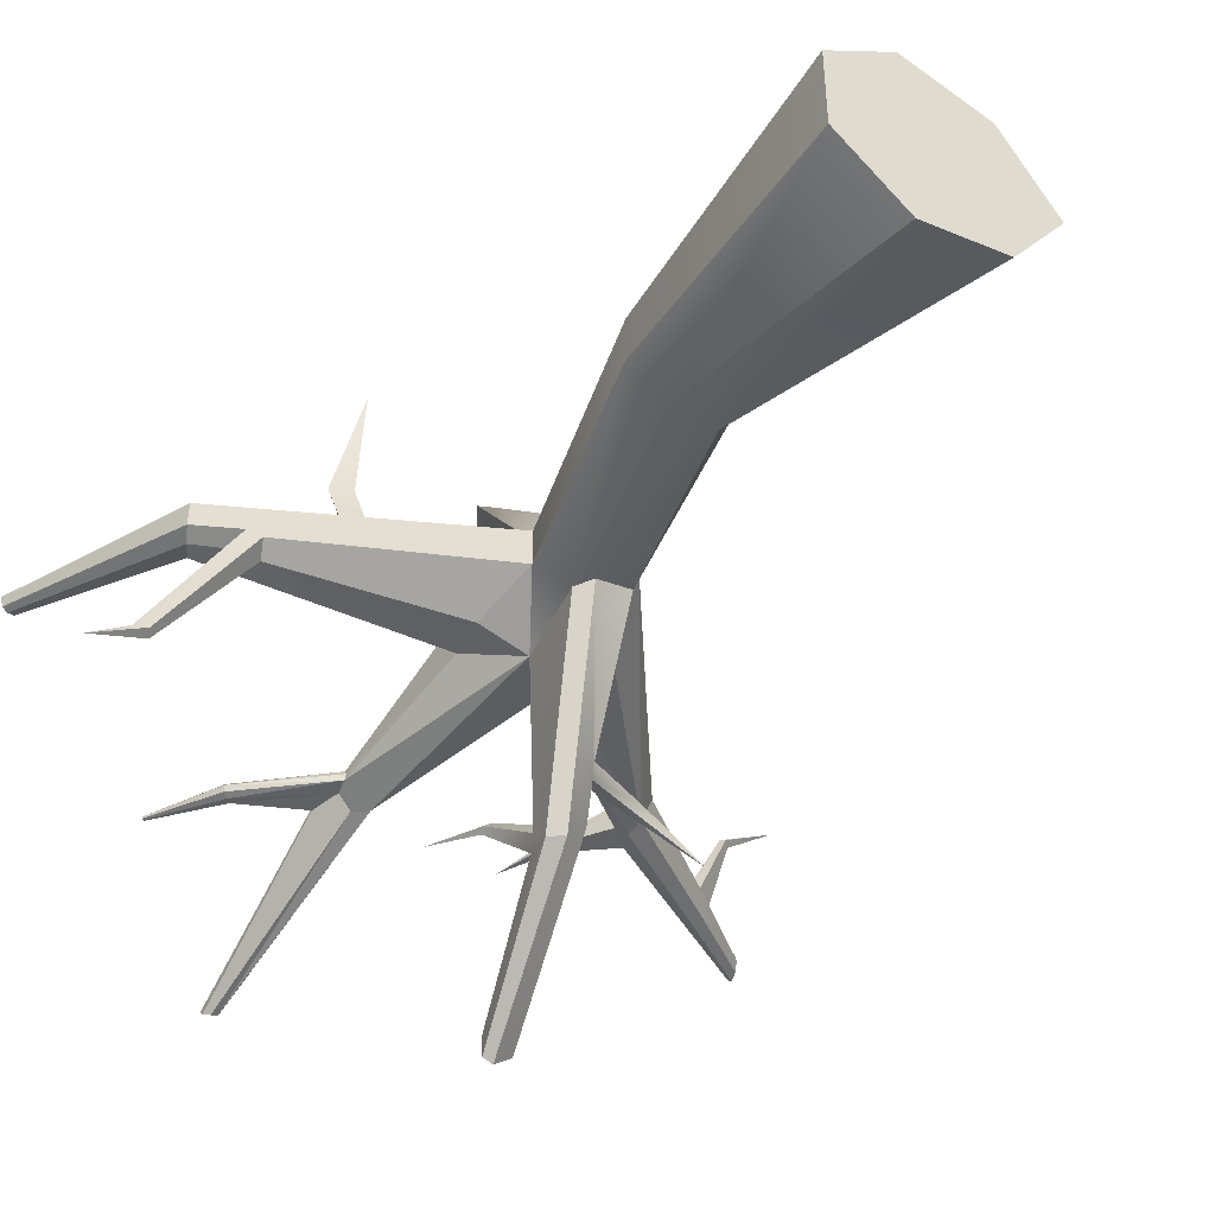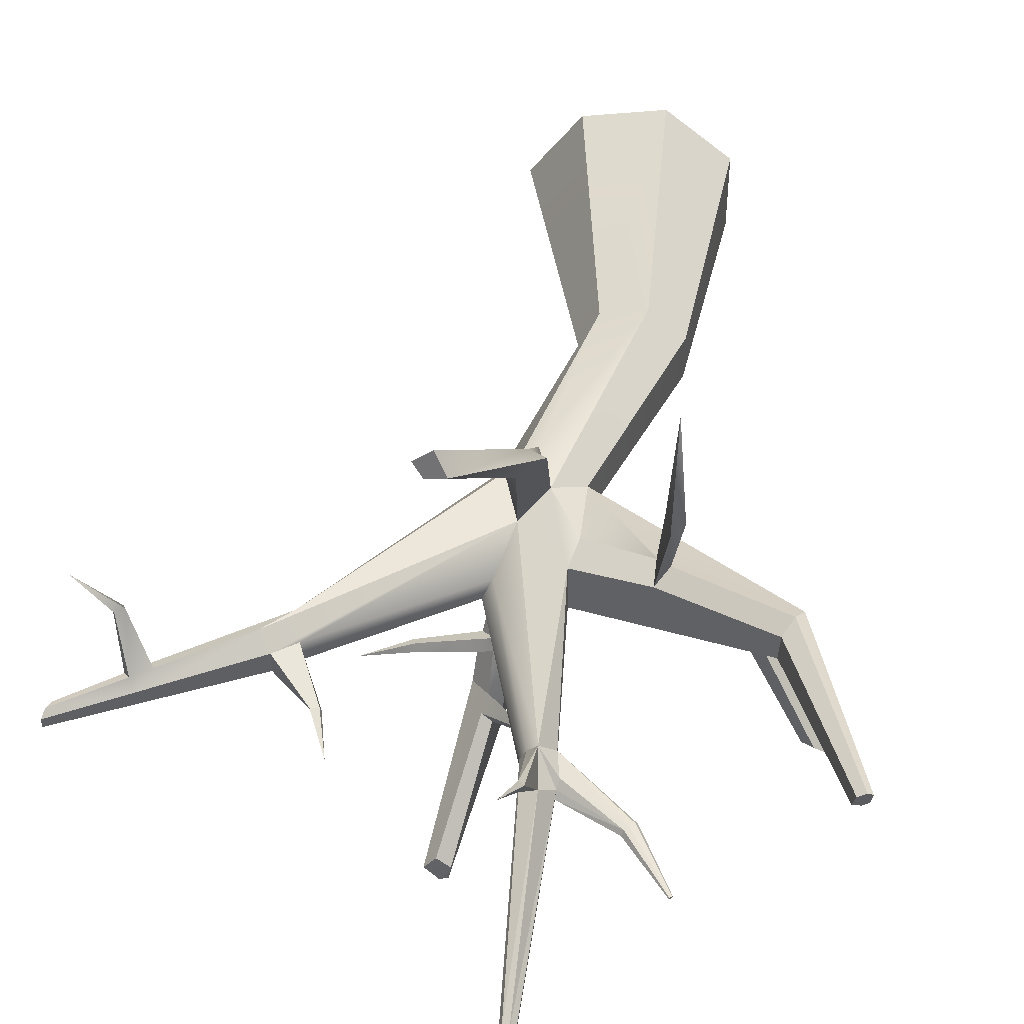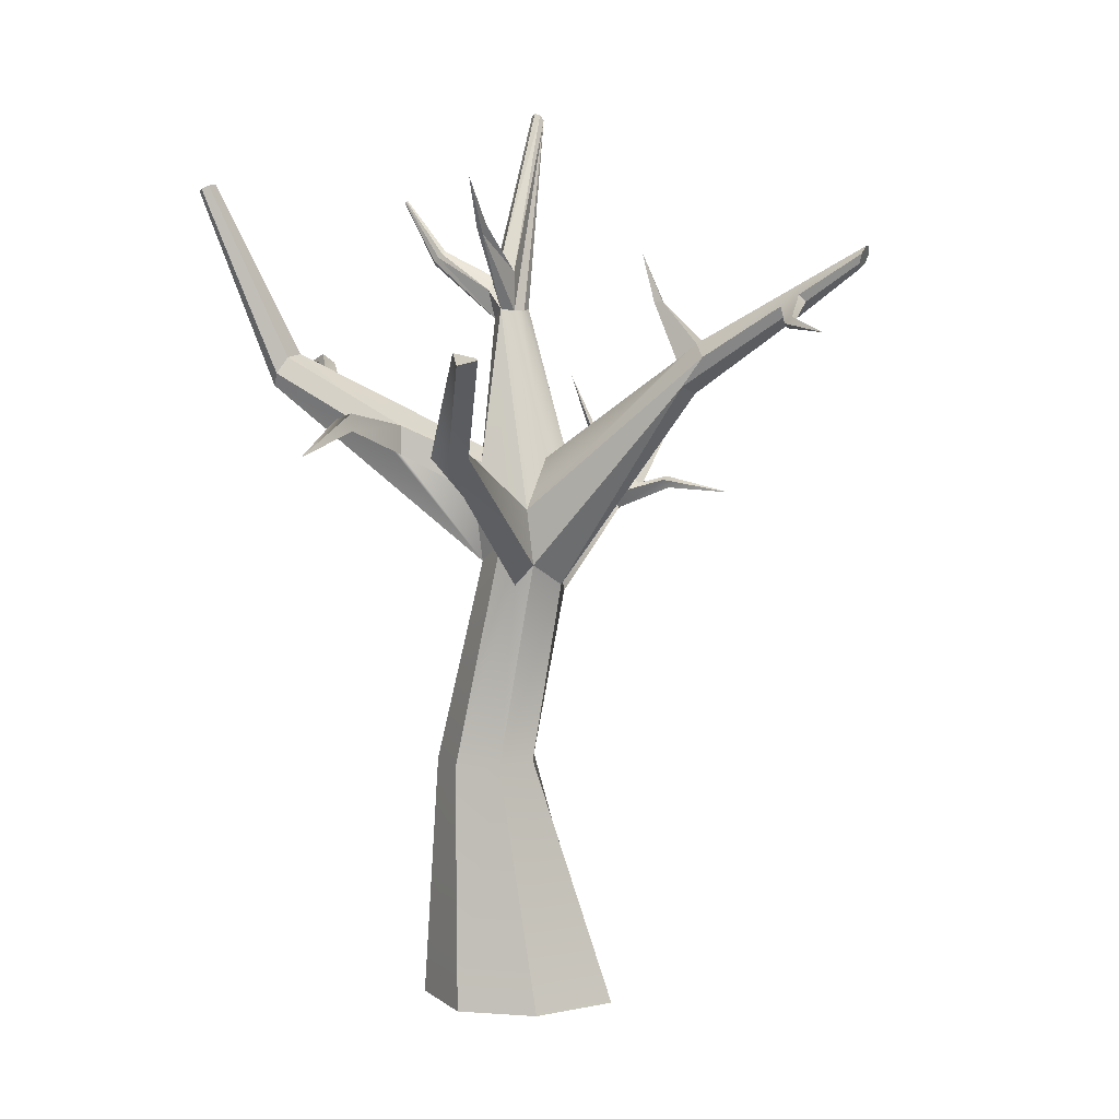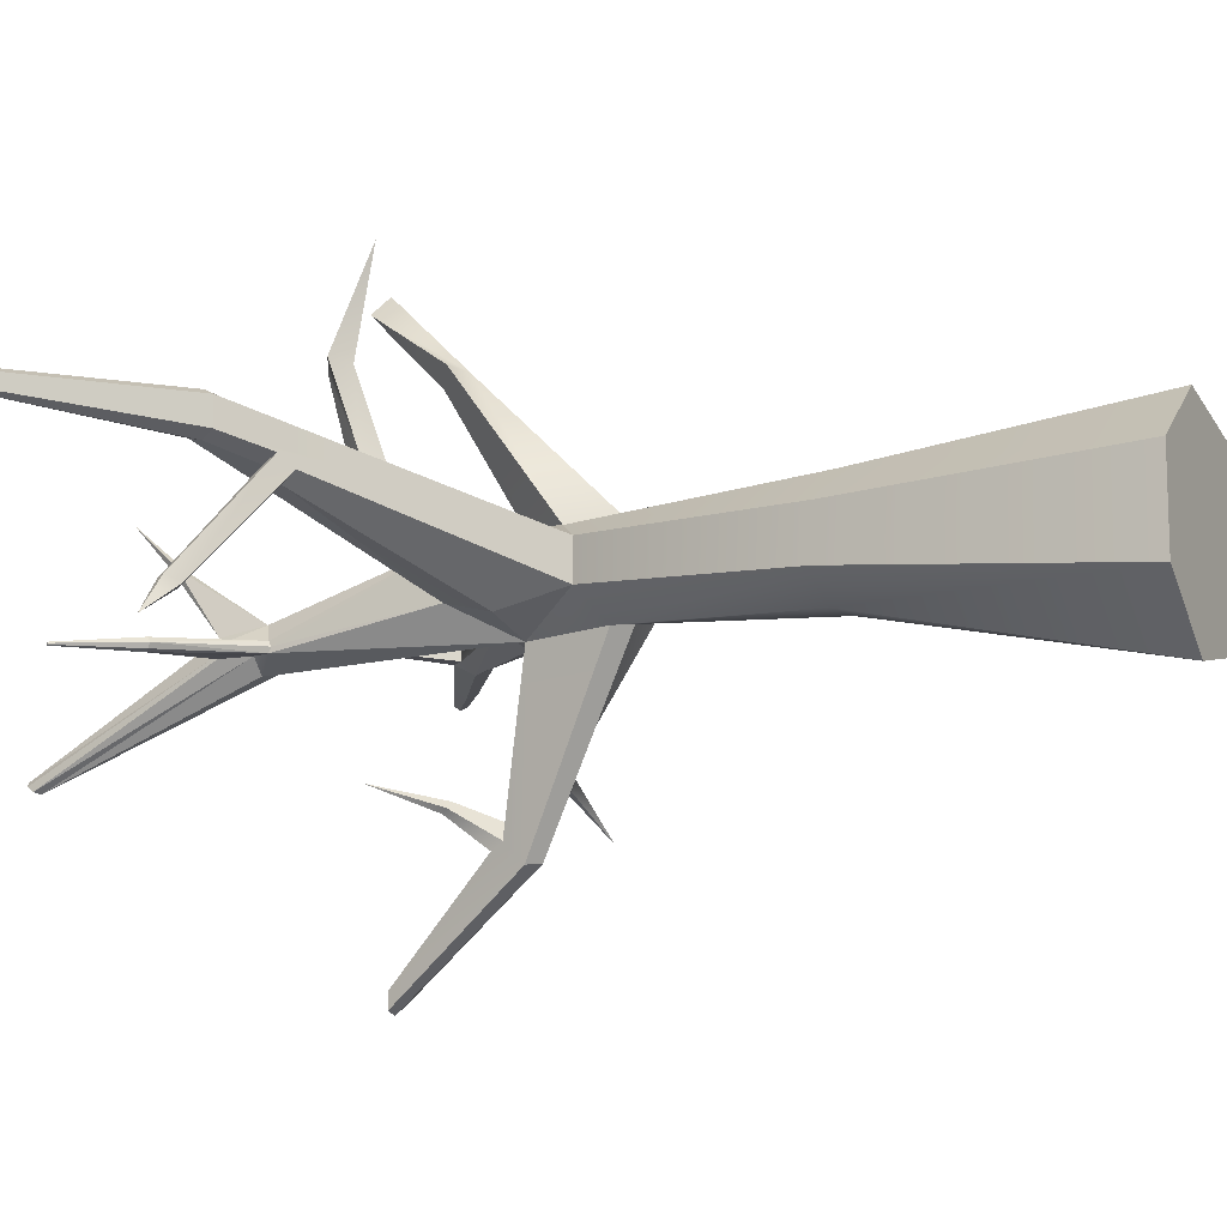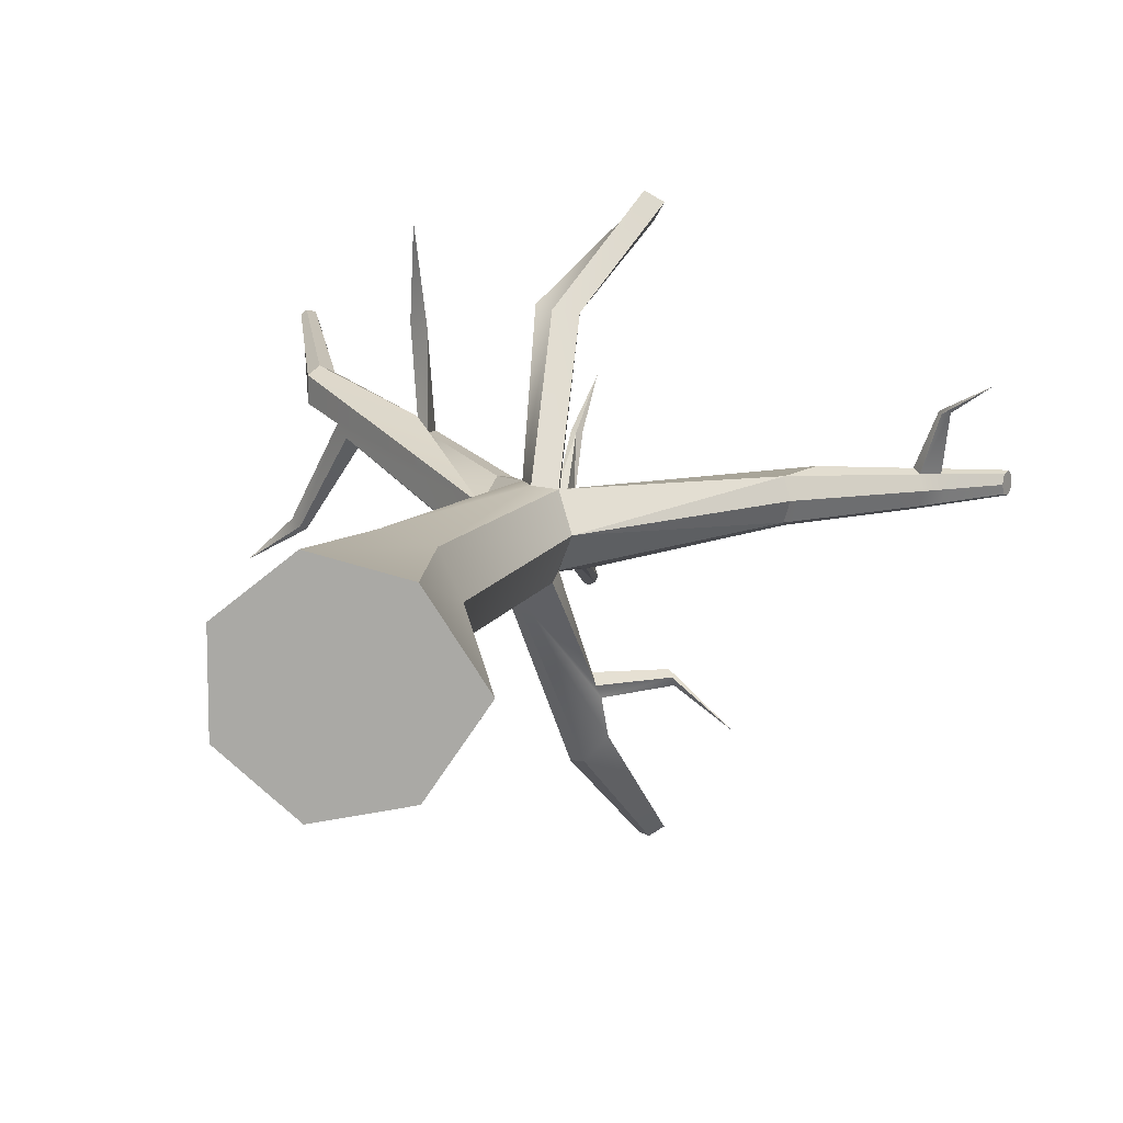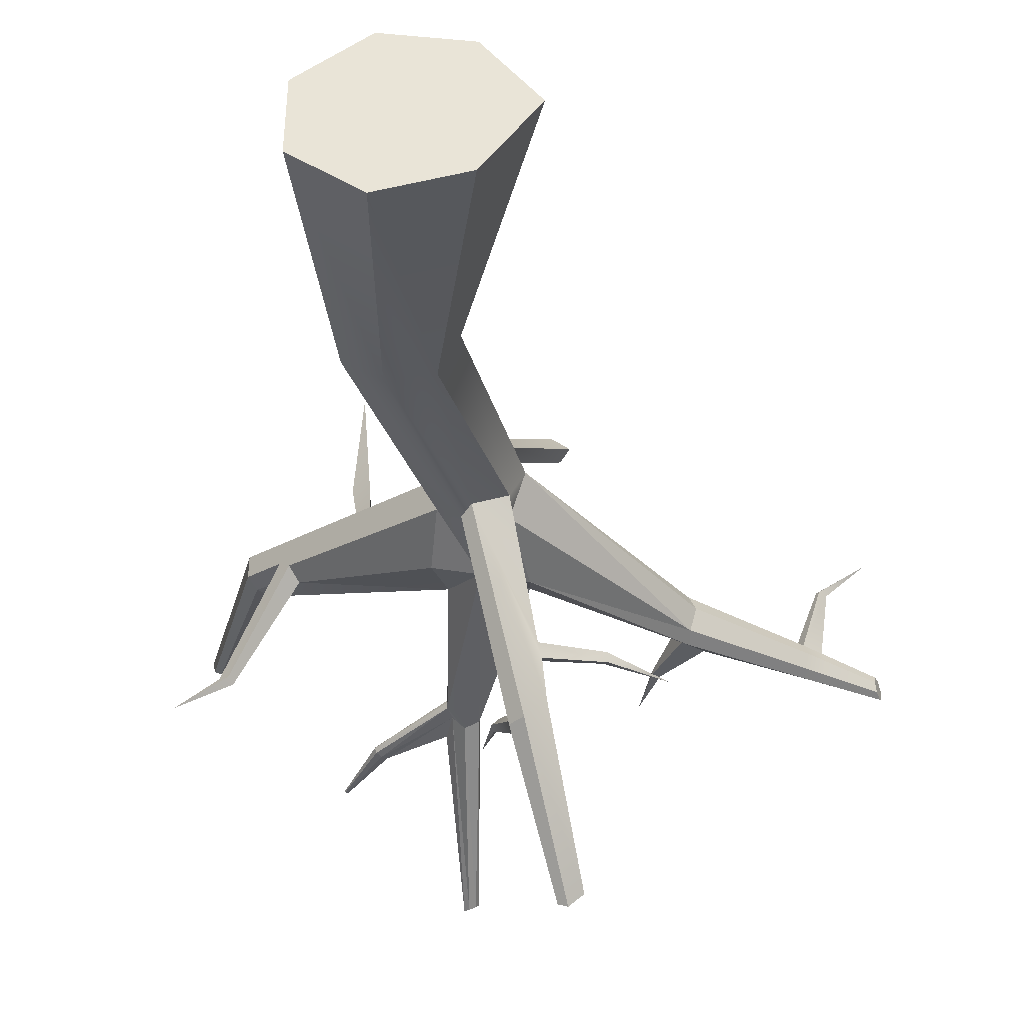
<metadata>
{"format":"obj","ext":"obj","renderer":"f3d","projection":"perspective","resolution":1024,"background":"white","views":[{"elev":-46.9,"azim":-33.6,"up":"+Z"},{"elev":46.9,"azim":-170.5,"up":"+Z"},{"elev":6.4,"azim":24.5,"up":"+Y"},{"elev":-13.1,"azim":-63.8,"up":"+Z"},{"elev":11.0,"azim":12.6,"up":"+Z"},{"elev":-42.0,"azim":4.2,"up":"+Z"}]}
</metadata>
<code>
g default
v 0.4679 -0.02244 -1.014
v -0.3438 -0.02244 -1.199
v -0.9947 -0.02244 -0.68
v -0.9947 -0.02244 0.1525
v -0.3438 -0.02244 0.6716
v 0.4679 -0.02244 0.4863
v 0.9772 -0.02244 -0.2638
v 0.3648 4.599 -0.3274
v 0.06432 5.157 -0.4786
v -0.2769 4.599 -0.181
v -0.2769 4.599 0.1843
v 0.01325 4.827 0.3541
v 0.3648 4.599 0.3308
v 0.5232 4.378 0.001666
v 1.974 6.344 -0
v 1.91 6.415 -0.1989
v 1.895 6.569 -0.248
v 2.027 6.837 -0.1104
v 2.027 6.837 0.1104
v 2.142 6.709 0.248
v 1.91 6.415 0.1989
v 3.653 7.566 -0
v 3.665 7.607 -0.08837
v 3.693 7.699 -0.1102
v 3.715 7.772 -0.04904
v 3.715 7.772 0.04904
v 3.693 7.699 0.1102
v 3.665 7.607 0.08837
v -0.101 7.144 -0.4476
v -0.1078 7.163 -0.5687
v -0.2514 7.214 -0.6034
v -0.3688 7.216 -0.4708
v -0.4498 7.43 -0.4233
v -0.2576 7.169 -0.2155
v -0.1579 7.146 -0.3277
v -0.2965 9.105 -1.343
v -0.2696 9.146 -1.294
v -0.3592 9.105 -1.37
v -0.4104 9.146 -1.355
v -0.4116 9.197 -1.31
v -0.3618 9.221 -1.268
v -0.2987 9.198 -1.261
v 0.2492 5.15 0.2353
v 0.477 5.626 -0.2733
v 0.4969 5.343 -0.4381
v -0.4023 7.066 -0.4708
v -0.4021 7.067 -0.3753
v -0.4654 7.36 -0.3522
v -0.448 7.486 -0.4839
v -0.4022 7.045 -0.421
v -1.136 7.641 -0.5234
v -1.148 7.619 -0.4777
v -1.129 7.651 -0.4327
v -1.082 7.695 -0.4233
v -1.044 7.732 -0.4335
v -1.028 7.757 -0.4839
v -1.04 7.732 -0.5232
v -1.089 7.687 -0.537
v -1.509 8.268 -0.5065
v -1.512 8.263 -0.4957
v -1.508 8.271 -0.485
v -1.496 8.281 -0.4828
v -1.487 8.29 -0.4852
v -1.483 8.296 -0.4972
v -1.486 8.29 -0.5065
v -1.498 8.279 -0.5098
v -0.3186 7.557 -0.2903
v -0.1599 7.549 -0.3314
v -0.2182 7.92 0.2793
v -0.2735 7.979 0.2979
v -0.1767 8.006 0.2737
v -0.2364 8.046 0.2922
v -0.1422 8.478 0.7323
v -0.2699 5.662 -0.2044
v -0.3145 5.311 0.2983
v -0.2556 5.62 0.2427
v -0.3795 5.194 -0.3428
v -2.269 6.389 0.693
v -2.269 6.389 0.9414
v -2.2 6.515 1.011
v -2.112 6.678 0.9336
v -2.097 6.704 0.705
v -2.196 6.524 0.6421
v -2.919 8.353 1.139
v -2.94 8.353 1.241
v -2.892 8.378 1.281
v -2.816 8.411 1.263
v -2.786 8.416 1.171
v -2.858 8.38 1.129
v 0.3721 5.668 0.03972
v 1.825 6.66 -0.1367
v 1.817 6.674 0.1052
v 1.607 7.228 -0.07816
v 1.615 7.248 -0.01253
v 1.525 7.21 -0.07112
v 1.533 7.237 -0.000611
v 1.385 7.735 -0.03846
v 3.166 7.259 -0.125
v 3.19 7.216 -0
v 3.112 7.328 -0.1619
v 3.043 7.4 -0.07348
v 3.037 7.396 0.01503
v 3.033 7.394 0.07383
v 3.091 7.315 0.1637
v 3.151 7.248 0.1261
v 2.984 7.131 -0.1383
v 2.921 7.206 -0.1788
v 2.846 7.29 -0.08064
v 2.843 7.289 0.03329
v 2.843 7.289 0.08075
v 2.915 7.202 0.1794
v 2.979 7.128 0.1387
v 3.019 7.087 -0
v 3.166 7.001 0.6847
v 3.139 7.046 0.7057
v 3.236 7.07 0.6852
v 3.212 7.11 0.7047
v 3.603 6.968 0.943
v 0.1867 4.391 0.3882
v -0.09043 5.755 1.677
v 0.1368 5.904 1.564
v 0.07429 5.646 1.647
v 0.2852 5.755 1.616
v 0.5167 6.782 2.393
v 0.7138 6.732 2.303
v 0.6429 6.67 2.564
v 0.8093 6.717 2.464
v -0.06998 2.515 -0.5823
v -0.8697 2.501 -0.4004
v -0.5133 2.512 -0.6188
v -0.8713 2.475 0.05584
v -0.5143 2.459 0.3575
v -0.06817 2.468 0.2394
v 0.1193 2.493 -0.1727
v 0.3905 4.263 -0.3626
v 0.06175 4.265 -0.4375
v -0.0419 4.415 -0.4489
v 0.6399 5.252 -1.847
v 0.4457 5.201 -2.057
v 0.3118 5.282 -2.078
v 0.3278 5.473 -1.886
v 0.4579 5.46 -1.751
v 0.8711 6.561 -2.971
v 0.7283 6.592 -3.074
v 0.6369 6.597 -3.042
v 0.6144 6.582 -2.891
v 0.7565 6.545 -2.834
v 0.3979 5.61 -1.945
v 0.5017 5.587 -1.88
v 0.4531 5.235 -1.421
v 0.6084 5.124 -1.49
v 0.449 5.182 -1.297
v 0.5782 5.055 -1.372
v 0.1183 5.831 -1.647
v 0.1823 5.826 -1.59
v 0.197 5.869 -1.633
v 0.1363 5.877 -1.687
v -0.01571 6.467 -1.435
v 1.124 5.374 -1.276
v 1.166 5.29 -1.326
v 1.175 5.336 -1.404
v 1.126 5.409 -1.359
v 1.69 5.226 -1.738
v -1.85 6.24 0.5174
v -1.914 6.081 0.5722
v -1.731 6.158 0.3921
v -1.809 5.99 0.4637
v -2.363 6.584 -0.454
v -2.399 6.506 -0.4207
v -2.502 6.602 -0.3702
v -2.472 6.676 -0.3957
v -2.888 6.539 -0.7373
v -1.02 5.99 0.5572
v -1.005 5.694 0.5781
v -1.141 5.859 0.6911
v -1.146 6.145 1.352
v -1.258 6.088 1.461
v -1.081 5.973 1.436
v -1.137 5.772 2.338
g ki:pCylinder1
f 128 1 2 130
f 3 129 130 2
f 129 3 4 131
f 132 131 4 5
f 133 132 5 6
f 6 7 134 133
f 134 7 1 128
f 6 5 7
f 5 4 7
f 4 3 7
f 3 2 7
f 2 1 7
f 22 23 28
f 23 24 28
f 24 25 28
f 25 26 28
f 26 27 28
f 30 44 9
f 44 45 9
f 8 9 45
f 32 31 46
f 46 31 30 9
f 10 77 9
f 46 9 74
f 9 77 74
f 60 61 59
f 59 61 66
f 61 62 66
f 66 62 65
f 62 63 65
f 63 64 65
f 33 48 34
f 11 12 75
f 34 76 12 43
f 12 76 75
f 76 34 47
f 34 48 47
f 15 16 106 113
f 23 98 100 24
f 107 17 18 108
f 18 19 109 108
f 26 25 102 103
f 27 26 103 104
f 20 21 112 111
f 22 28 105 99
f 38 39 36
f 39 40 36
f 36 40 37
f 37 40 42
f 40 41 42
f 29 30 37
f 37 30 36
f 30 31 36
f 36 31 38
f 31 32 38
f 38 32 39
f 33 40 49
f 32 49 39
f 49 40 39
f 40 33 41
f 34 67 33
f 33 67 41
f 68 42 67
f 67 42 41
f 29 37 35
f 35 37 68
f 37 42 68
f 13 14 21
f 21 14 15
f 8 16 14
f 14 16 15
f 43 13 21 20
f 8 45 16
f 16 45 17
f 18 17 91
f 91 17 44
f 44 17 45
f 47 50 76
f 46 74 50
f 74 76 50
f 50 52 46
f 46 52 51
f 50 47 52
f 52 47 53
f 48 54 47
f 47 54 53
f 33 55 48
f 48 55 54
f 33 49 55
f 55 49 56
f 32 57 49
f 49 57 56
f 58 32 46
f 32 58 57
f 58 46 51
f 52 60 51
f 51 60 59
f 52 53 60
f 60 53 61
f 54 62 53
f 53 62 61
f 55 63 54
f 54 63 62
f 55 56 63
f 63 56 64
f 57 65 56
f 56 65 64
f 57 58 65
f 65 58 66
f 58 51 66
f 66 51 59
f 35 69 34
f 34 69 70
f 35 68 69
f 69 68 71
f 68 67 71
f 71 67 72
f 34 70 67
f 67 70 72
f 70 69 73
f 69 71 73
f 71 72 73
f 72 70 73
f 87 88 89 86
f 85 86 89 84
f 167 10 11 165
f 11 79 78 165
f 175 80 79 11
f 175 11 174
f 11 75 174
f 76 173 174 75
f 76 74 82 173
f 81 173 82
f 74 77 166 164
f 83 82 74 164
f 164 165 78 83
f 84 78 79 85
f 85 79 80 86
f 86 80 81 87
f 88 87 81 82
f 89 88 82 83
f 83 78 84 89
f 125 124 126 127
f 90 35 34 43
f 30 29 44
f 90 44 29 35
f 43 20 19 92
f 92 90 43
f 92 91 44 90
f 94 19 18 93
f 93 18 91 95
f 95 91 92 96
f 92 19 94 96
f 94 93 97
f 93 95 97
f 95 96 97
f 96 94 97
f 22 99 98 23
f 100 98 106 107
f 24 100 101 25
f 101 102 25
f 103 102 109 110
f 111 104 103 110
f 104 105 28 27
f 113 99 105 112
f 113 106 98 99
f 107 108 101 100
f 108 109 102 101
f 17 107 106 16
f 110 109 19
f 20 111 110 19
f 15 113 112 21
f 115 111 112 114
f 112 105 116 114
f 116 105 104 117
f 104 111 115 117
f 115 114 118
f 114 116 118
f 116 117 118
f 117 115 118
f 43 12 120 121
f 119 122 12
f 12 122 120
f 122 119 13 123
f 13 43 123
f 123 43 121
f 120 124 121
f 121 124 125
f 120 122 124
f 124 122 126
f 126 122 123 127
f 123 121 125 127
f 147 143 144 146
f 144 145 146
f 130 137 136 128
f 10 129 131 11
f 11 131 132 12
f 133 13 119 132
f 12 132 119
f 133 134 14 13
f 8 14 135
f 135 14 134 128
f 136 139 138 151
f 151 153 136
f 135 136 153
f 139 136 137 140
f 140 137 9 141
f 141 9 142
f 150 142 9 152
f 9 8 152
f 142 150 151 138
f 143 138 139 144
f 144 139 140 145
f 146 145 140 148
f 141 148 140
f 148 149 147 146
f 138 143 147 149
f 142 138 149
f 135 153 8
f 8 153 152
f 141 142 155 154
f 155 142 149 156
f 156 149 148 157
f 148 141 154 157
f 154 155 158
f 155 156 158
f 156 157 158
f 157 154 158
f 159 152 153 160
f 160 153 151 161
f 151 150 162 161
f 150 152 159 162
f 159 160 163
f 160 161 163
f 161 162 163
f 162 159 163
f 137 10 9
f 137 130 129 10
f 128 136 135
f 77 10 167 166
f 166 167 169 168
f 169 167 165 170
f 170 165 164 171
f 164 166 168 171
f 168 169 172
f 169 170 172
f 170 171 172
f 171 168 172
f 81 80 175 173
f 176 173 175 177
f 175 174 178 177
f 178 174 173 176
f 176 177 179
f 177 178 179
f 178 176 179

</code>
